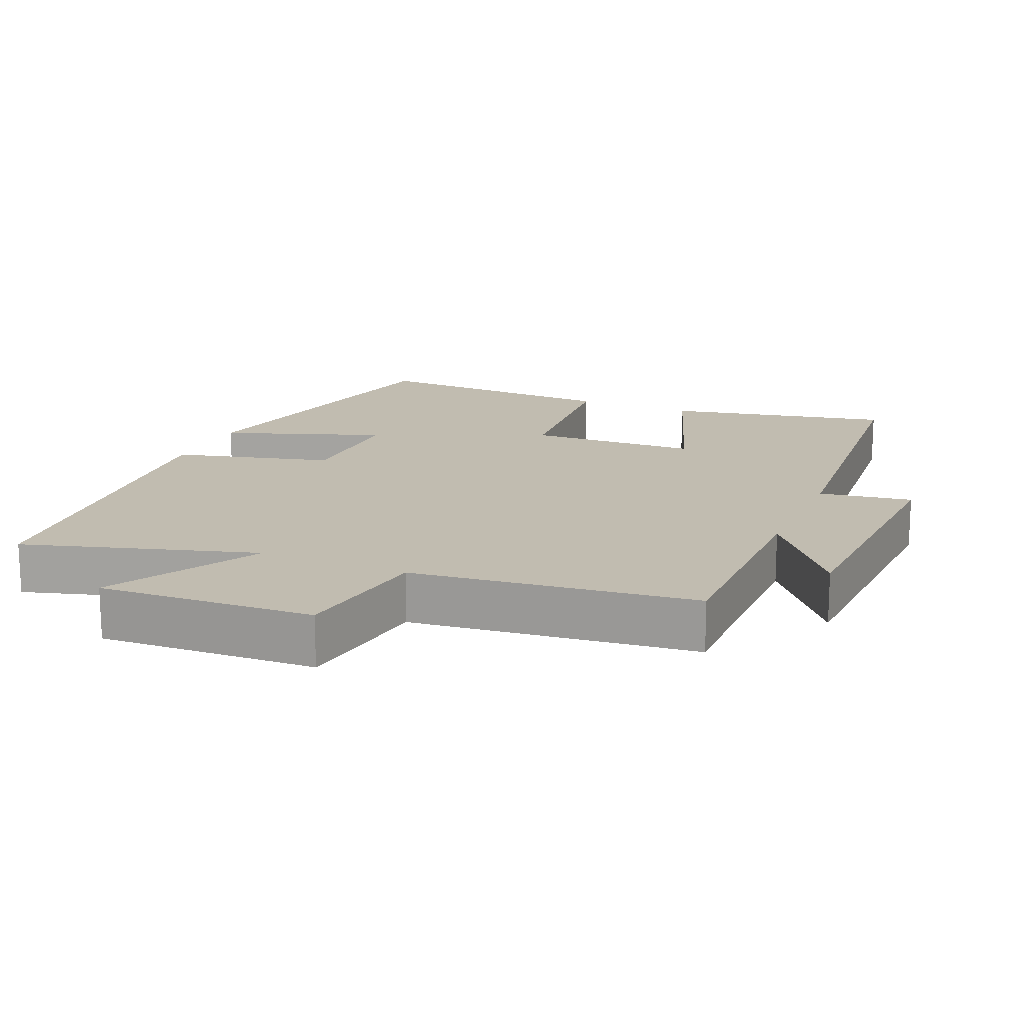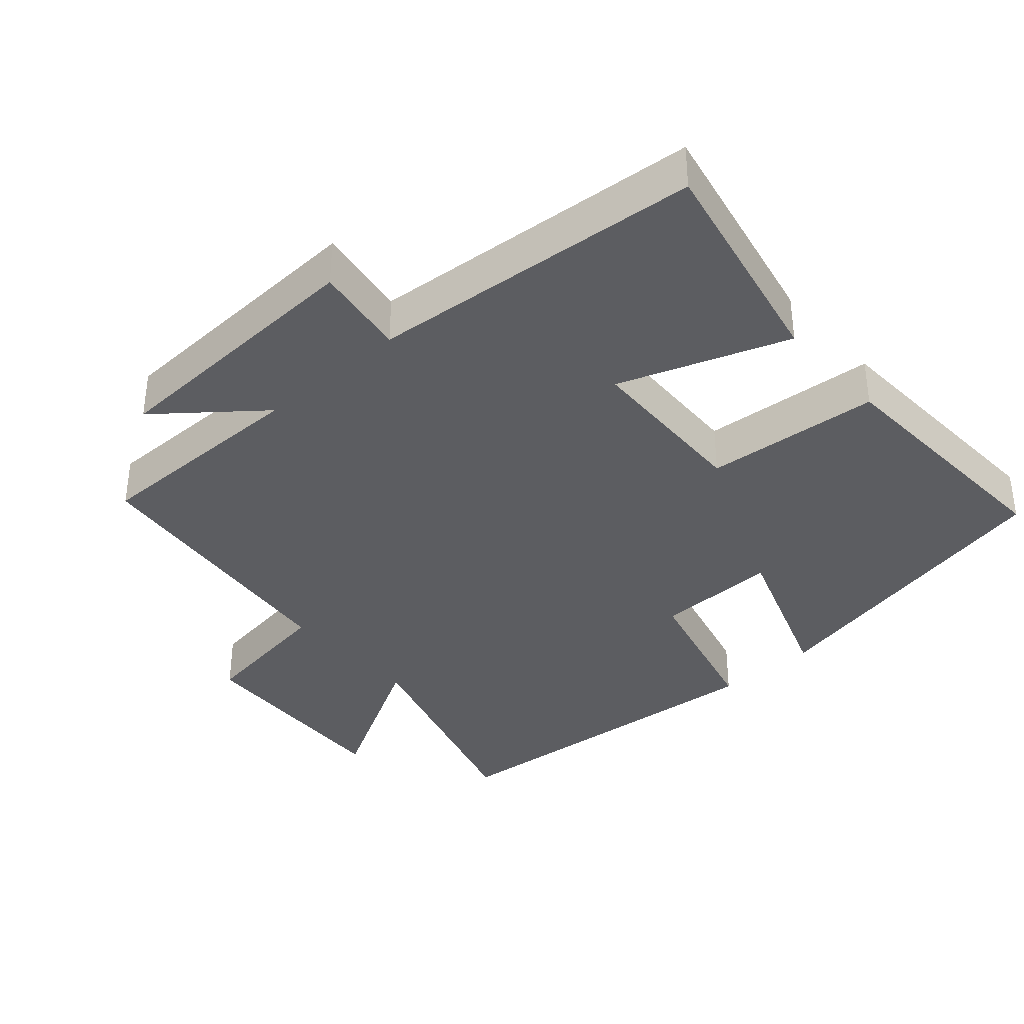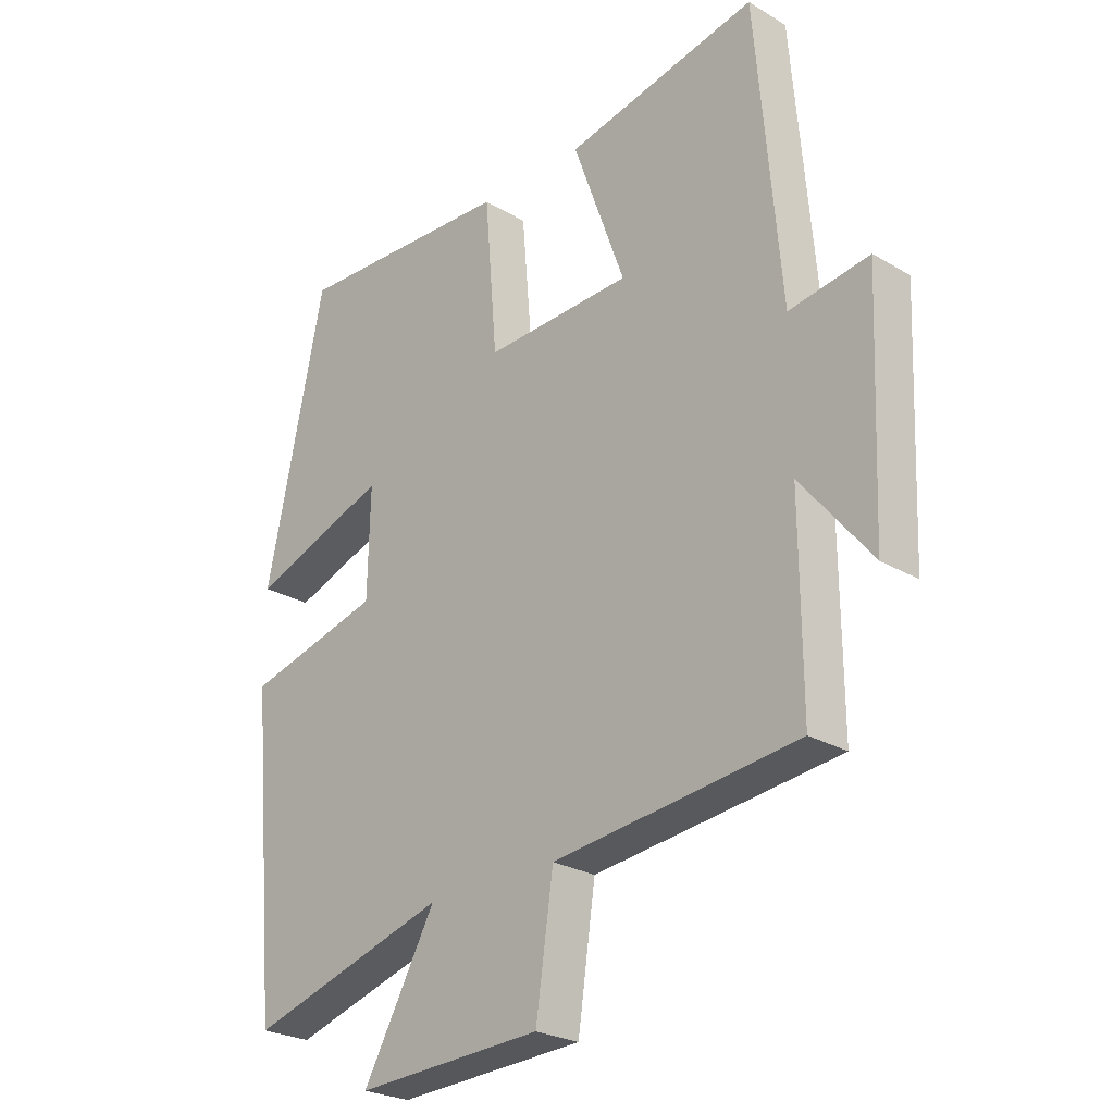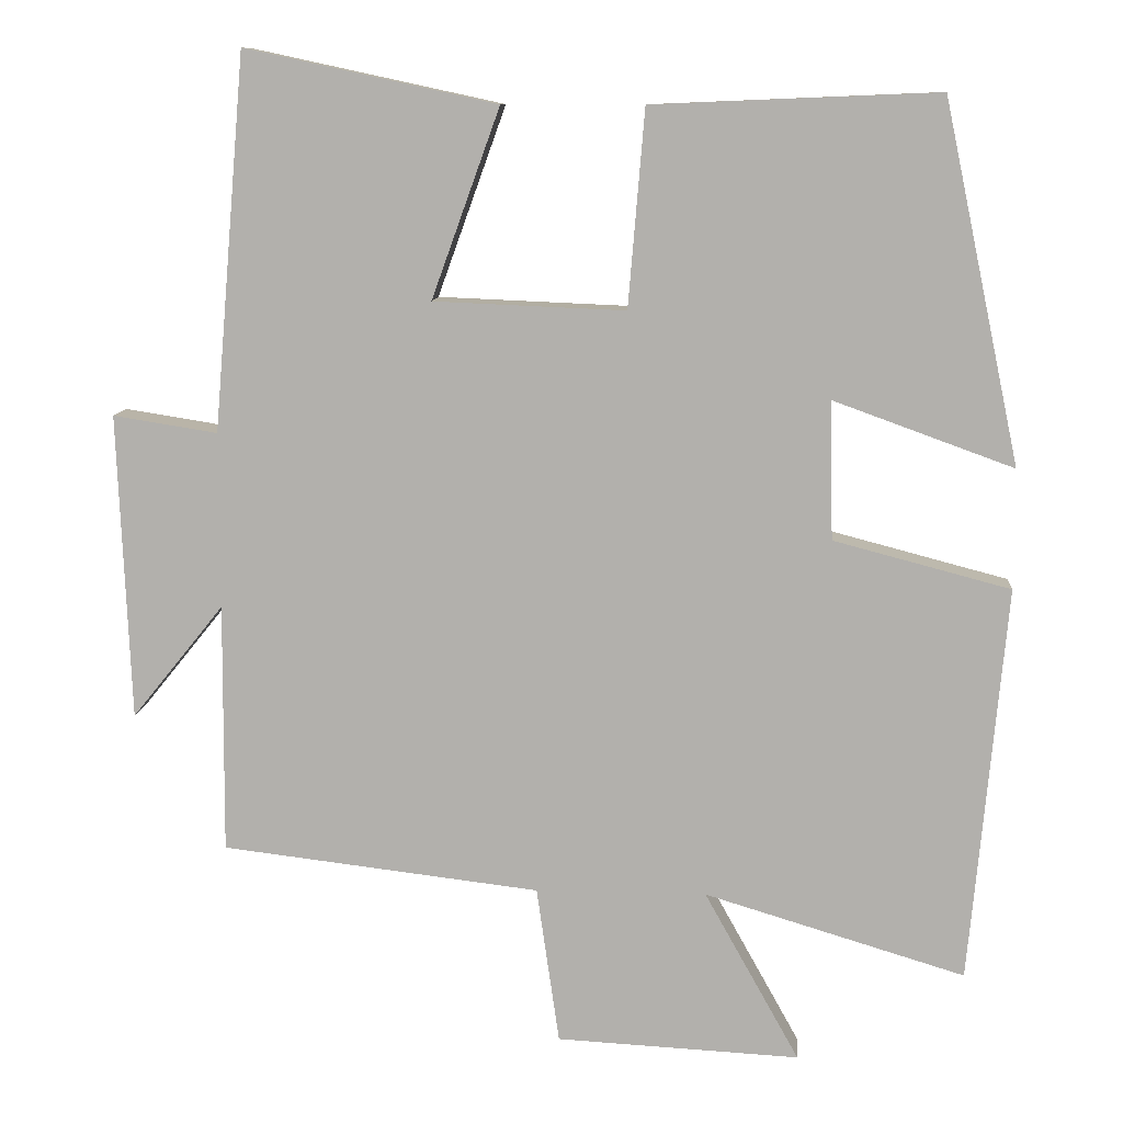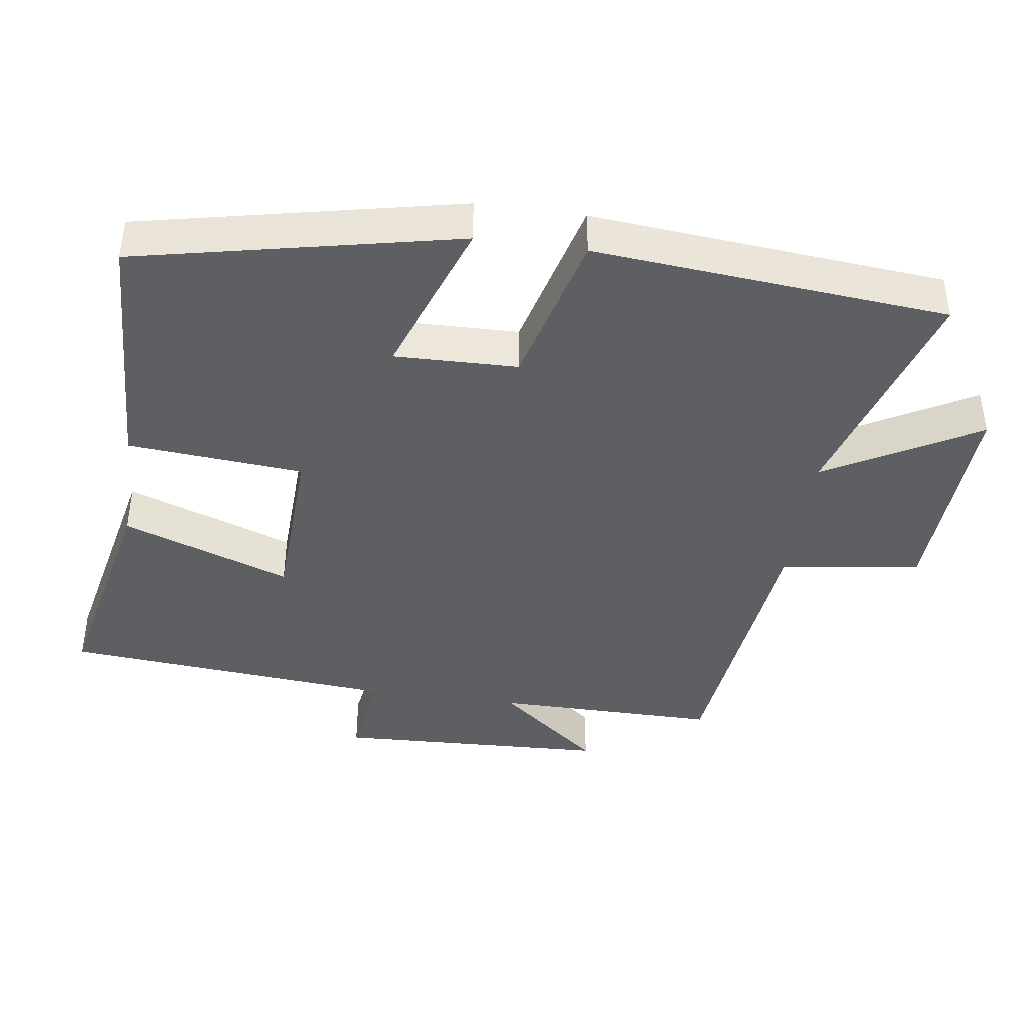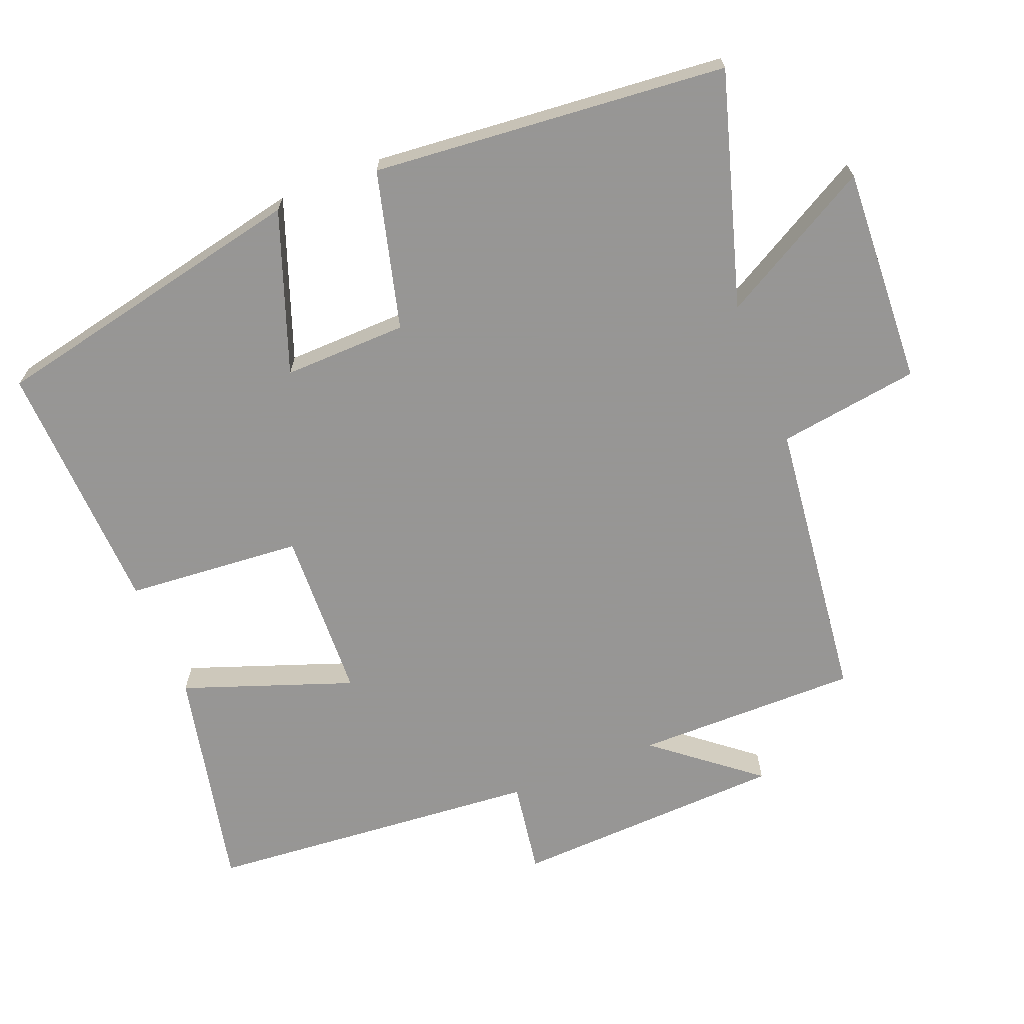
<metadata>
{"format":"obj","ext":"obj","renderer":"f3d","projection":"perspective","resolution":1024,"background":"white","views":[{"elev":16.5,"azim":-156.6,"up":"+Y"},{"elev":-36.9,"azim":-48.3,"up":"+Y"},{"elev":-25.3,"azim":-133.8,"up":"+Z"},{"elev":10.3,"azim":4.5,"up":"+Z"},{"elev":-41.5,"azim":82.0,"up":"+Y"},{"elev":-67.8,"azim":111.8,"up":"+Y"}]}
</metadata>
<code>
v 0.454 0.07 -0.6
v 0.122 0.07 -0.5
v 0.243 0.07 -0.717
v -0.067 0.07 -0.701
v -0.096 0.07 -0.5
v -0.502 0.07 -0.452
v -0.5 0.07 -0.133
v -0.617 0.07 -0.278
v -0.633 0.07 0.112
v -0.5 0.07 0.091
v -0.459 0.07 0.569
v -0.139 0.07 0.5
v -0.226 0.07 0.259
v 0.018 0.07 0.249
v 0.039 0.07 0.5
v 0.403 0.07 0.515
v 0.5 0.07 0.057
v 0.271 0.07 0.14
v 0.275 0.07 -0.036
v 0.5 0.07 -0.095
v 0.454 0 -0.6
v 0.122 0 -0.5
v 0.243 0 -0.717
v -0.067 0 -0.701
v -0.096 0 -0.5
v -0.502 0 -0.452
v -0.5 0 -0.133
v -0.617 0 -0.278
v -0.633 0 0.112
v -0.5 0 0.091
v -0.459 0 0.569
v -0.139 0 0.5
v -0.226 0 0.259
v 0.018 0 0.249
v 0.039 0 0.5
v 0.403 0 0.515
v 0.5 0 0.057
v 0.271 0 0.14
v 0.275 0 -0.036
v 0.5 0 -0.095
f 19 20 1 2
f 18 19 2
f 15 16 17 18
f 14 15 18 2
f 13 14 2
f 10 11 12 13
f 10 13 2
f 7 8 9 10
f 7 10 2 3
f 5 6 7
f 5 7 3
f 3 4 5
f 22 21 40 39
f 22 39 38
f 38 37 36 35
f 22 38 35 34
f 22 34 33
f 33 32 31 30
f 22 33 30
f 30 29 28 27
f 23 22 30 27
f 27 26 25
f 23 27 25
f 25 24 23
f 1 21 22 2
f 2 22 23 3
f 3 23 24 4
f 4 24 25 5
f 5 25 26 6
f 6 26 27 7
f 7 27 28 8
f 8 28 29 9
f 9 29 30 10
f 10 30 31 11
f 11 31 32 12
f 12 32 33 13
f 13 33 34 14
f 14 34 35 15
f 15 35 36 16
f 16 36 37 17
f 17 37 38 18
f 18 38 39 19
f 19 39 40 20
f 20 40 21 1

</code>
